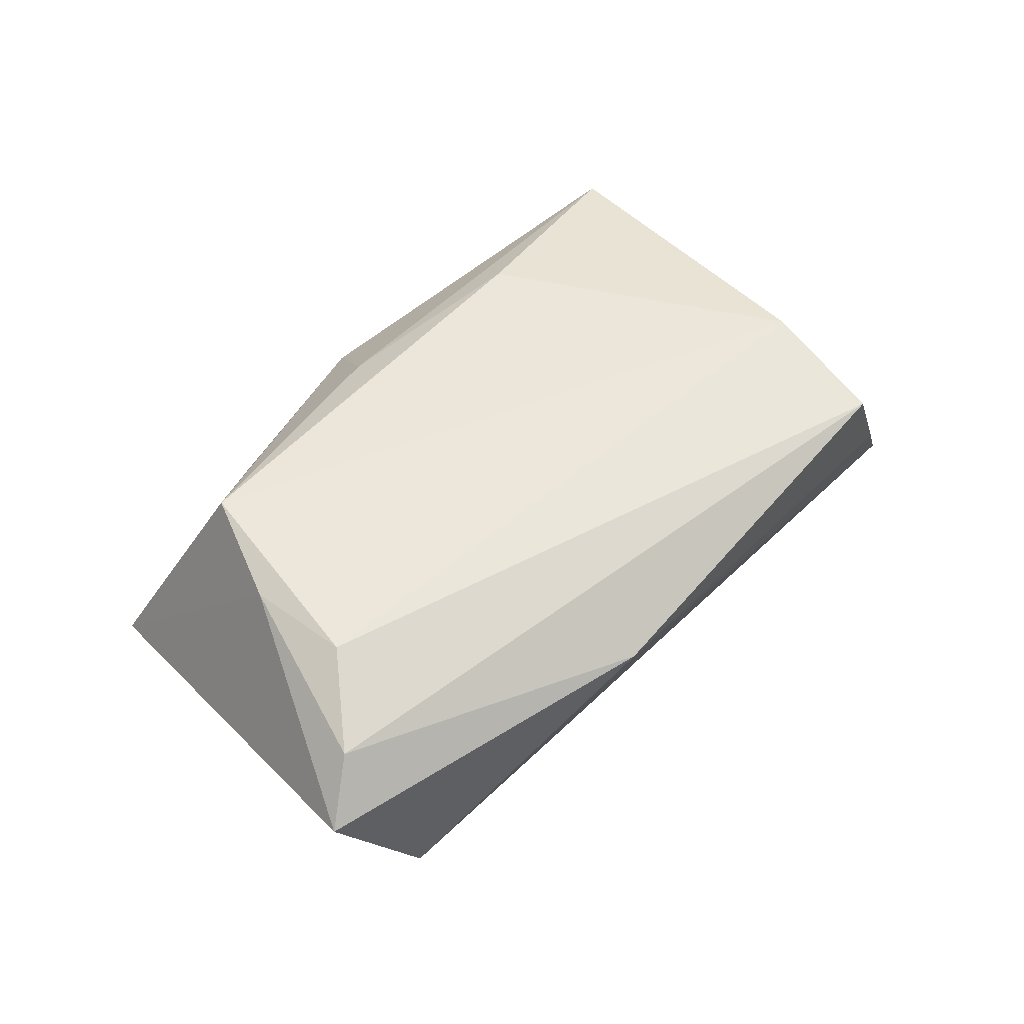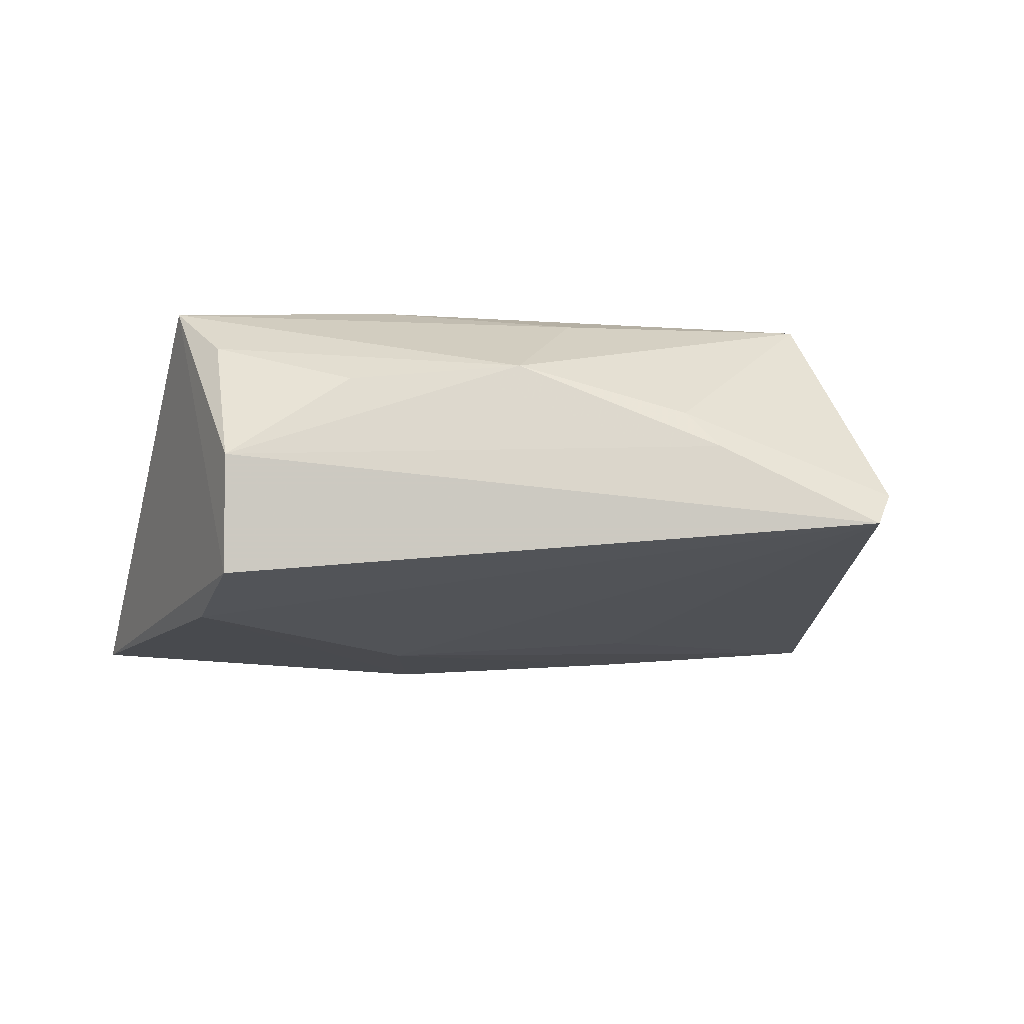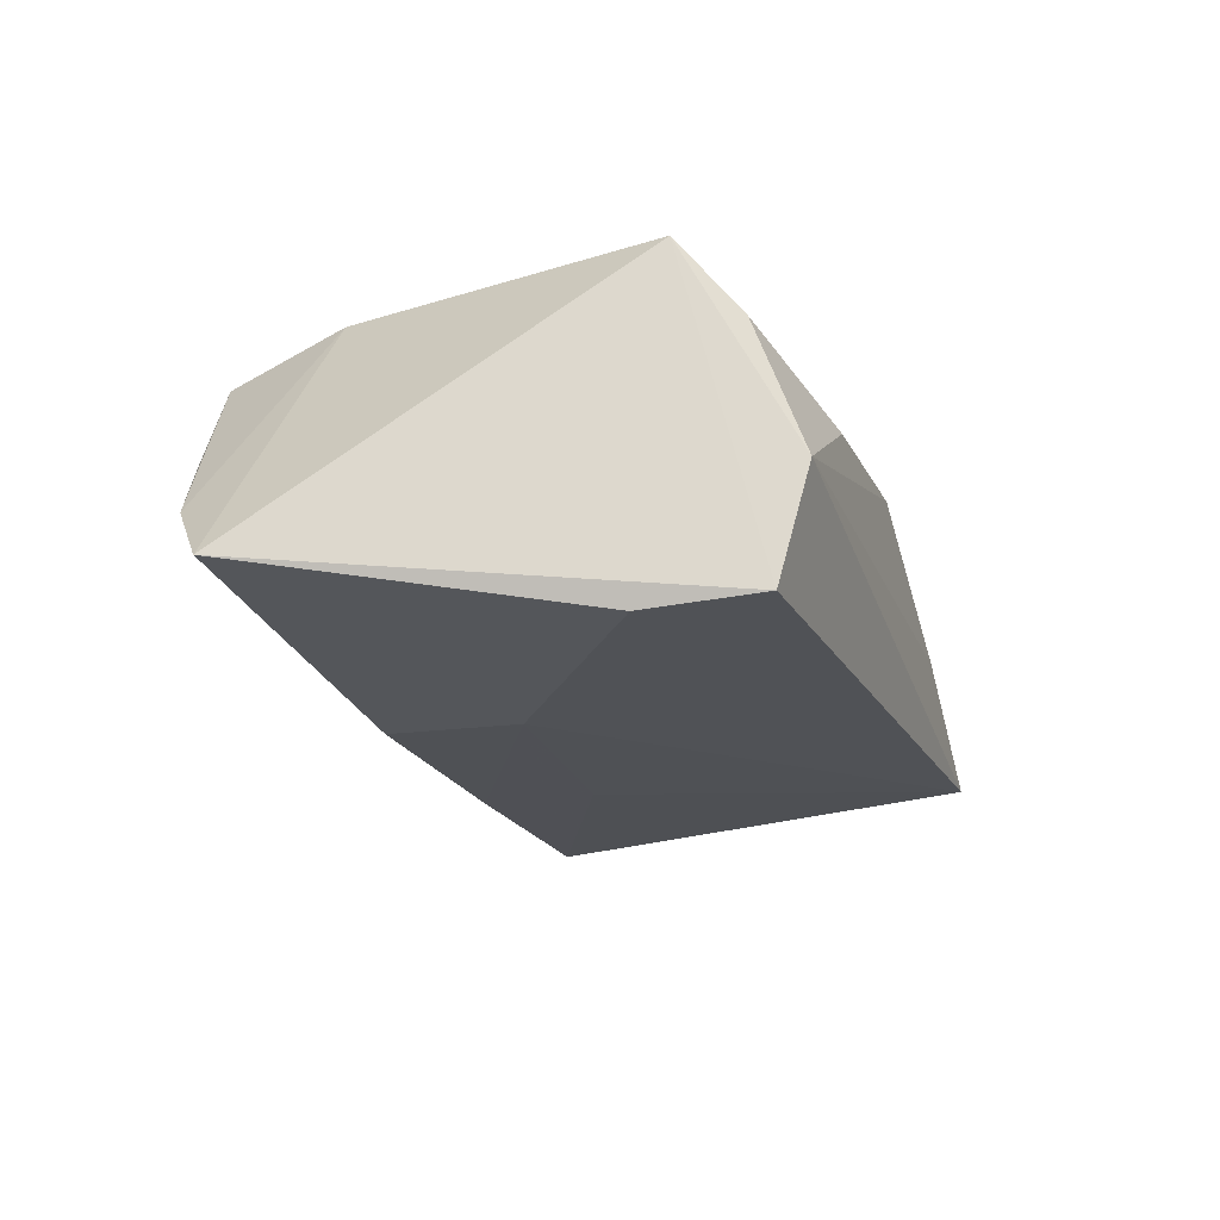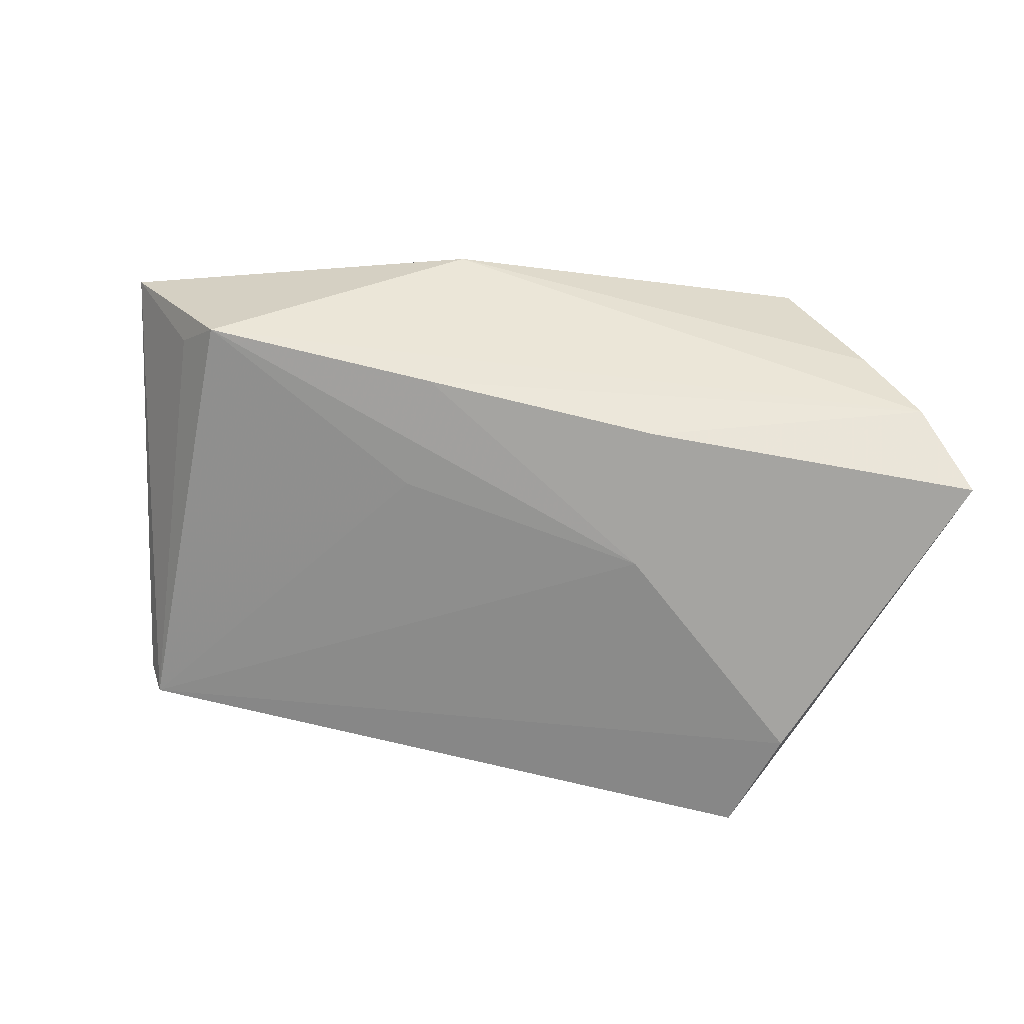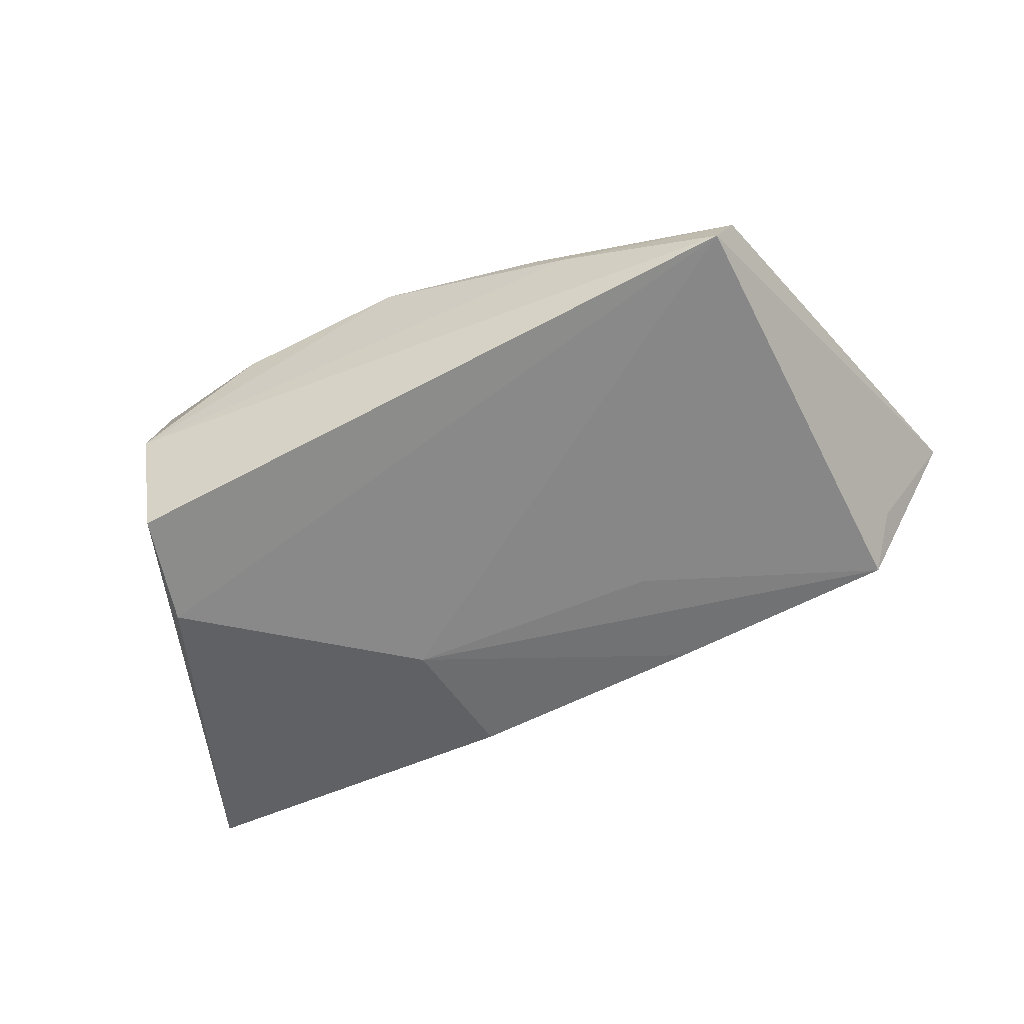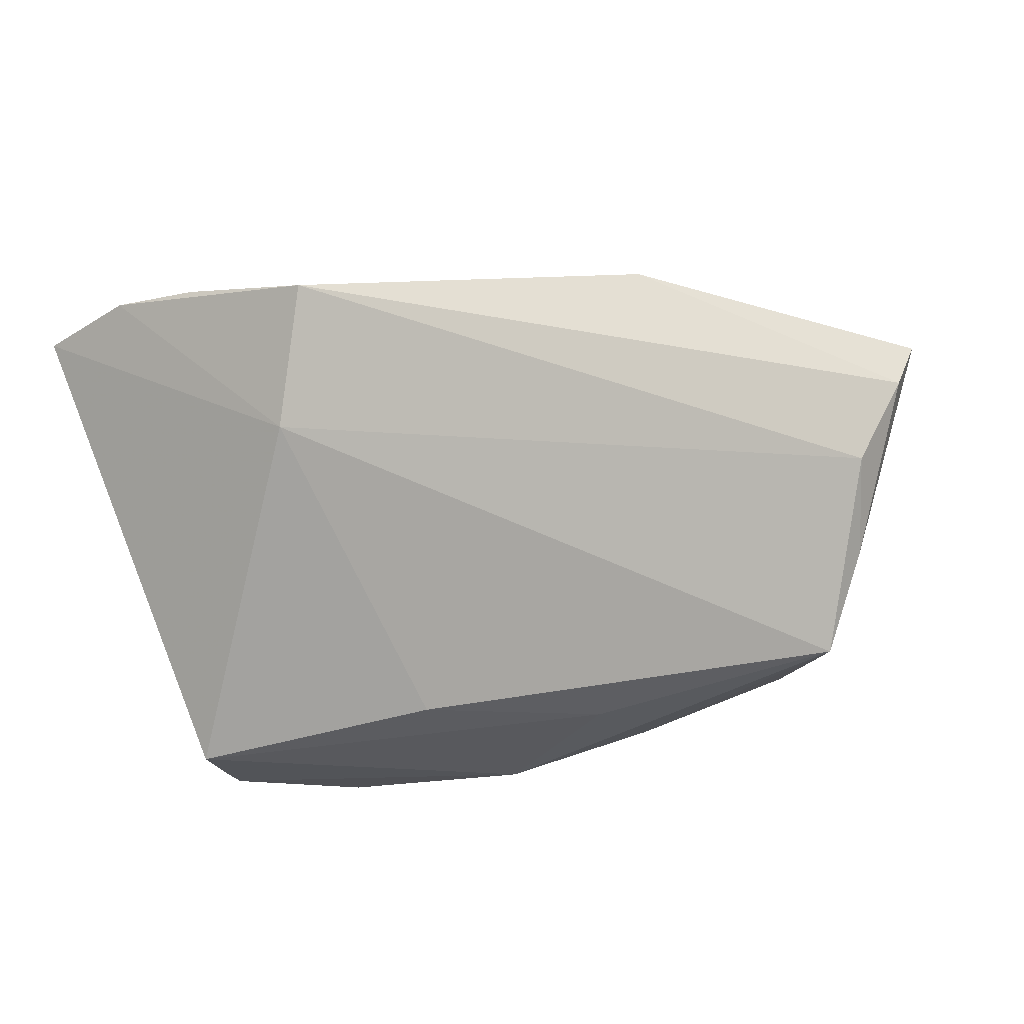
<metadata>
{"format":"obj","ext":"obj","renderer":"f3d","projection":"perspective","resolution":1024,"background":"white","views":[{"elev":48.2,"azim":129.7,"up":"+Z"},{"elev":-19.4,"azim":-5.4,"up":"+Z"},{"elev":-25.5,"azim":-70.9,"up":"+Z"},{"elev":-67.3,"azim":167.0,"up":"+Z"},{"elev":-56.8,"azim":25.2,"up":"+Z"},{"elev":14.3,"azim":-20.3,"up":"+Y"}]}
</metadata>
<code>
v 0.04992 0.02378 -0.01511
v -0.02146 -0.03476 0.004225
v 0.0197 0.009146 -0.01835
v -0.01693 -0.01809 0.0215
v -0.0316 0.03717 0.01812
v -0.0452 -0.02234 0.01804
v 0.05383 0.01938 -0.009184
v 0.0627 0.0217 0.005052
v 0.0006429 -0.03488 0.006873
v 0.04831 -0.03321 -0.01296
v 0.04186 -0.01692 0.0215
v -0.03922 -0.02905 0.01025
v -0.03524 0.02052 0.0215
v -0.01323 0.005994 -0.02195
v 0.05651 0.01832 0.01206
v -0.04028 -0.01603 -0.0232
v 0.04798 -0.004181 0.01791
v 0.01819 0.03488 0.007421
v -0.01129 0.02433 -0.01999
v 0.02291 -0.03328 0.001668
v 0.008654 -0.02308 0.01821
v -0.0491 0.03196 -0.007958
v -0.03674 -0.03053 -0.02153
v -0.05657 0.02548 -0.01768
v 0.05029 -0.03169 -0.008548
v 0.01971 0.02414 -0.01773
v -0.03708 -0.03488 -0.006941
v -0.04167 0.03468 0.002039
v 0.02735 -0.03414 -0.003219
v 0.04778 0.009275 0.01764
f 1 18 8
f 23 6 24
f 18 1 22
f 8 10 7
f 7 1 8
f 10 1 7
f 27 23 10
f 6 23 27
f 16 23 24
f 10 23 16
f 5 18 28
f 28 22 5
f 18 22 28
f 5 22 13
f 24 6 13
f 13 22 24
f 24 22 19
f 19 16 24
f 5 13 30
f 30 13 11
f 25 10 8
f 2 27 9
f 12 27 2
f 6 27 12
f 2 9 12
f 12 9 6
f 10 16 14
f 16 19 14
f 4 13 6
f 11 13 4
f 26 22 1
f 26 19 22
f 1 14 26
f 26 14 19
f 8 18 15
f 15 18 5
f 5 30 15
f 20 25 11
f 11 9 20
f 3 1 10
f 10 14 3
f 3 14 1
f 21 9 11
f 11 4 21
f 6 9 21
f 21 4 6
f 17 30 11
f 17 15 30
f 8 15 17
f 17 25 8
f 11 25 17
f 29 20 9
f 29 27 10
f 29 9 27
f 10 25 29
f 25 20 29

</code>
